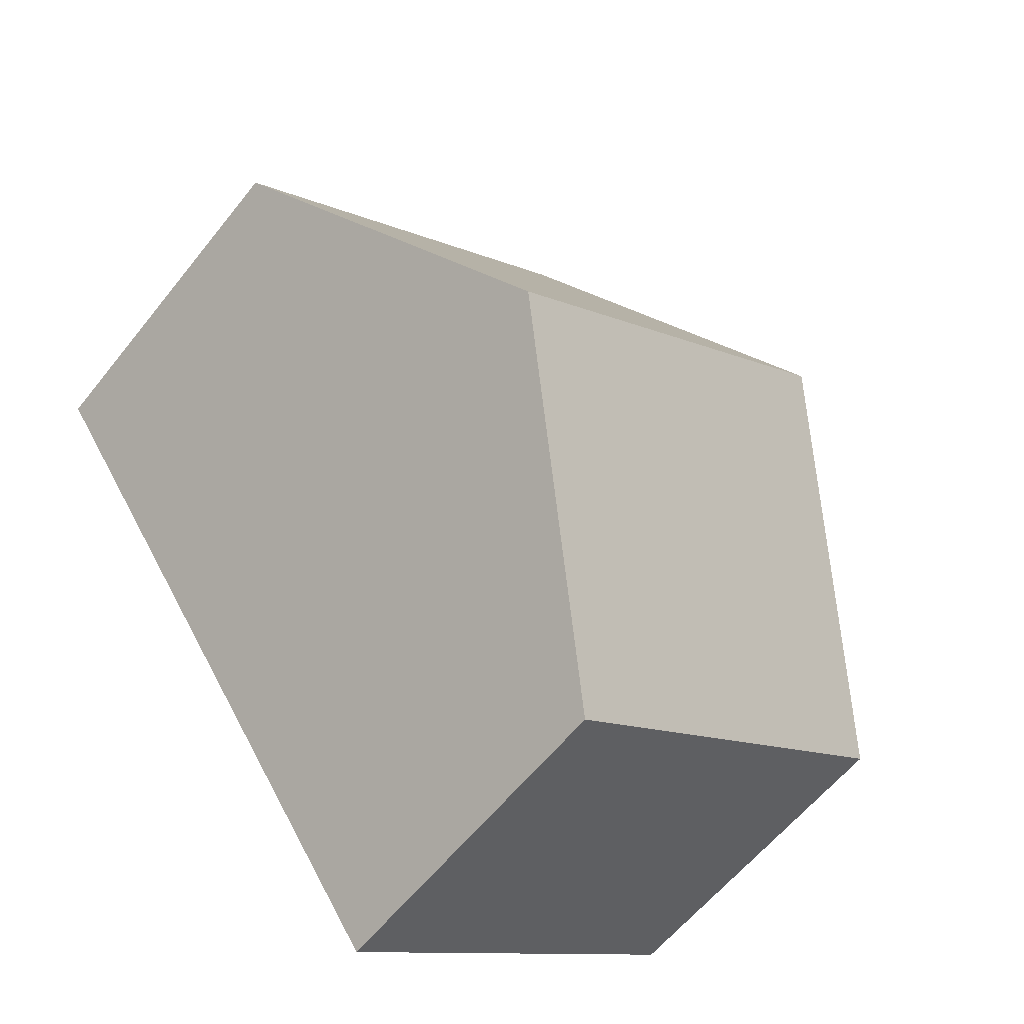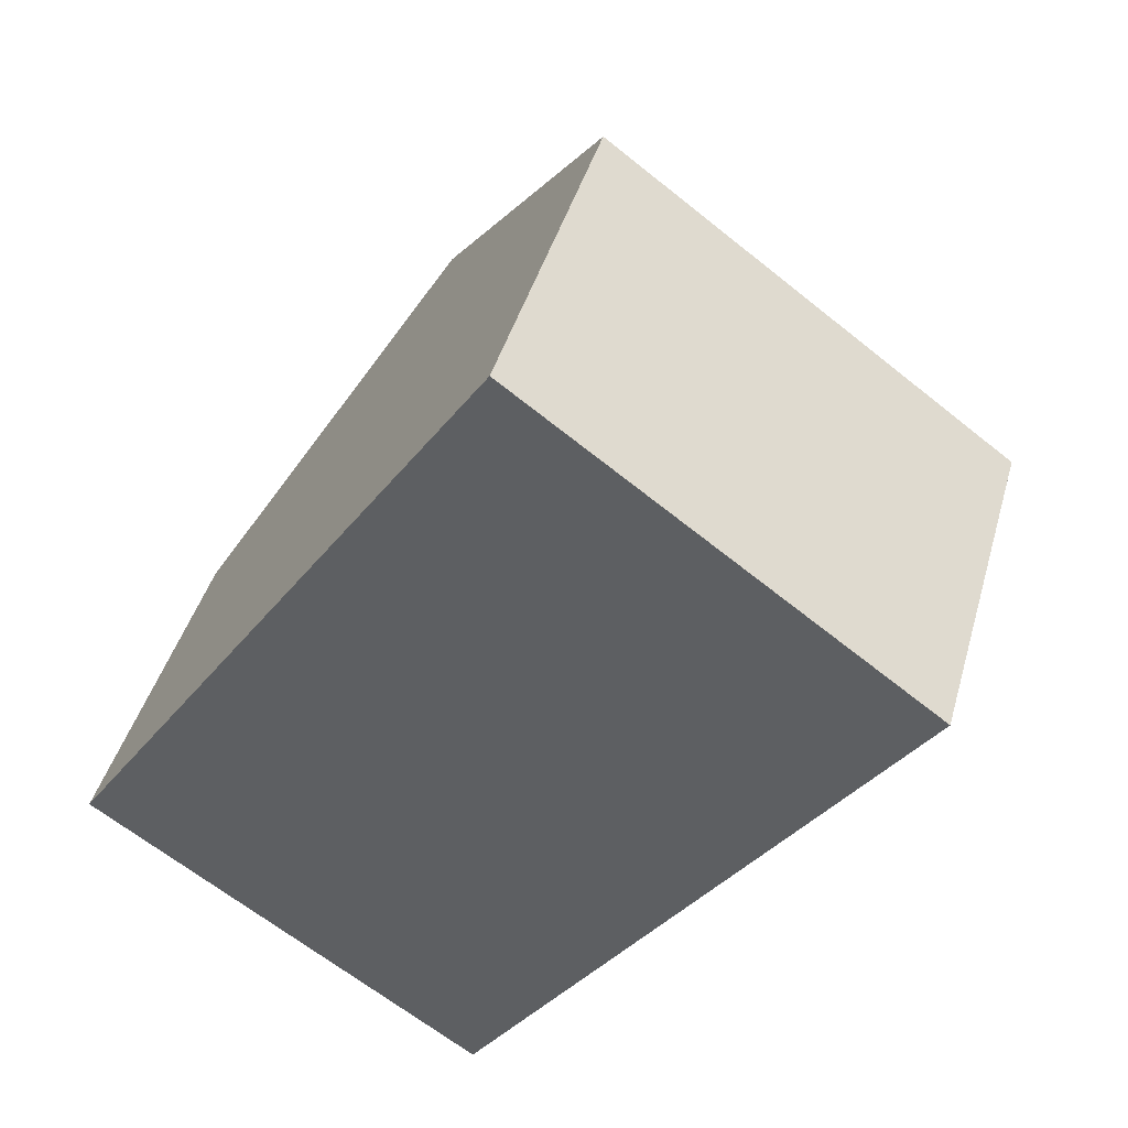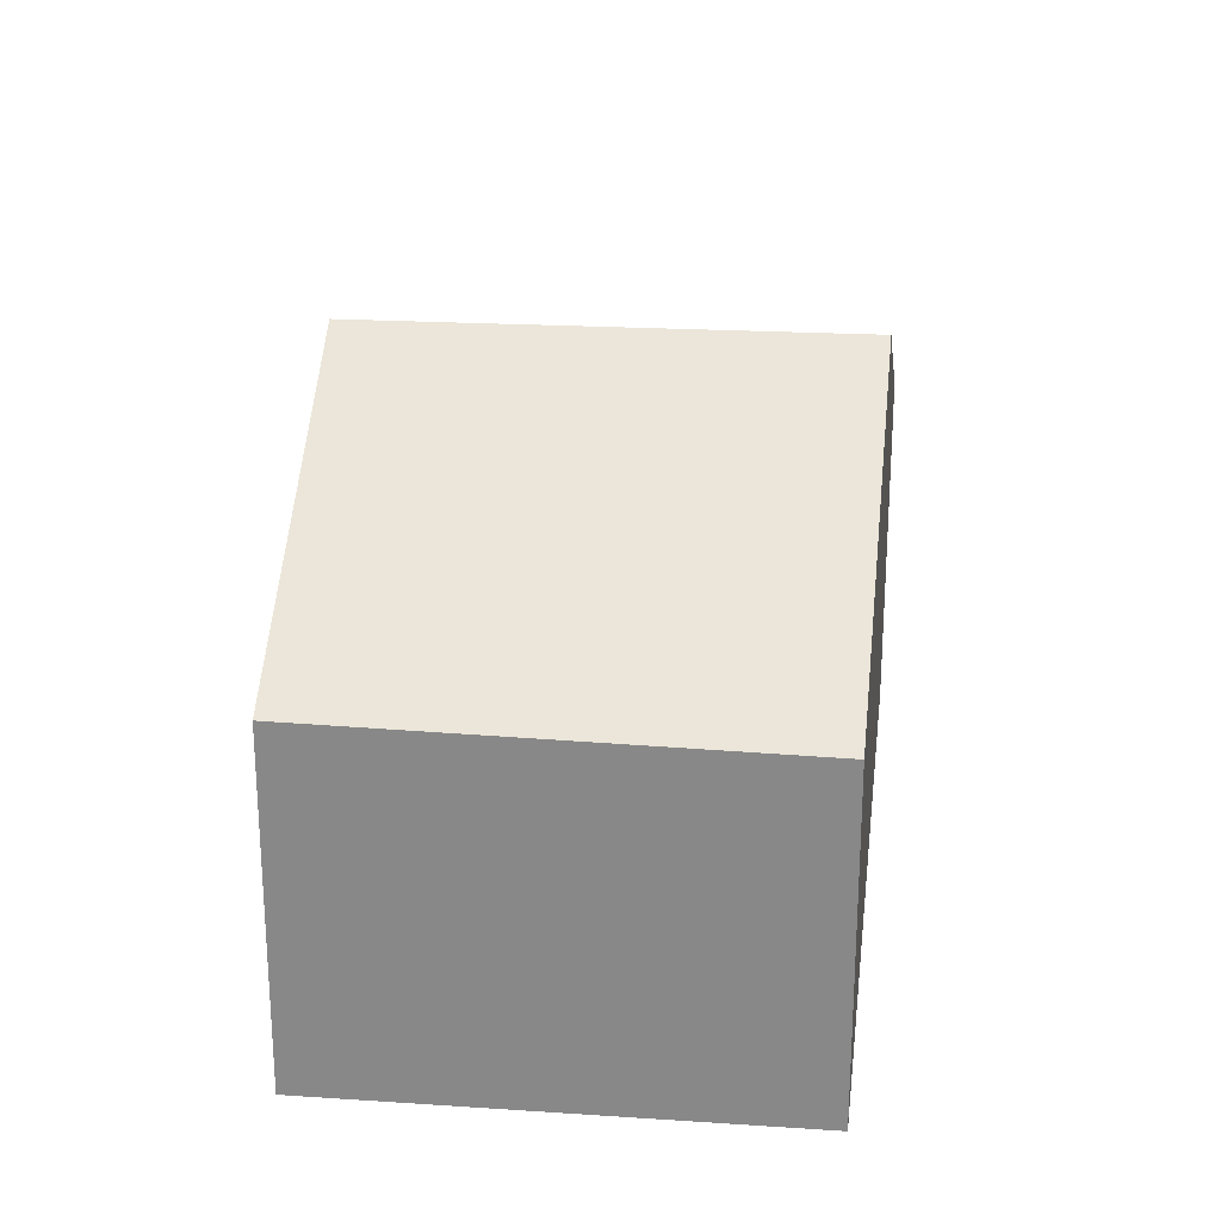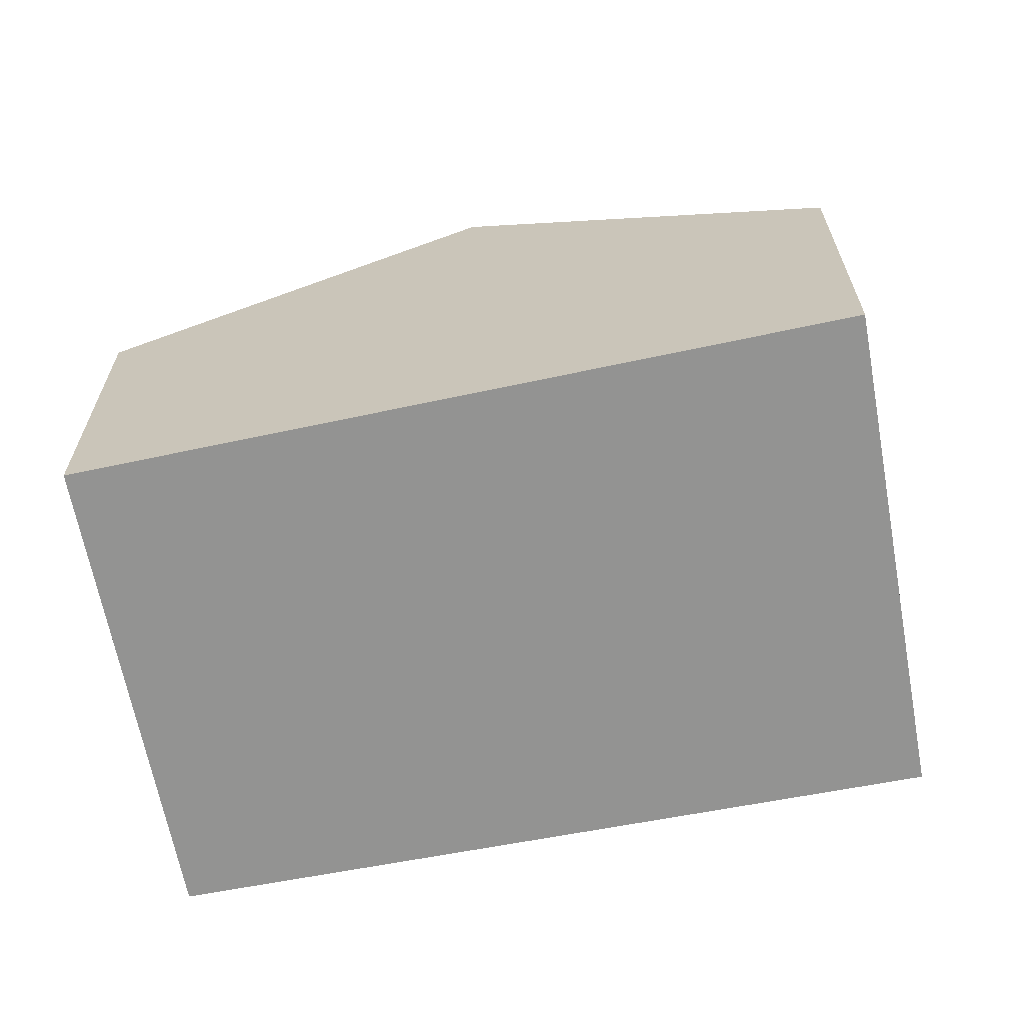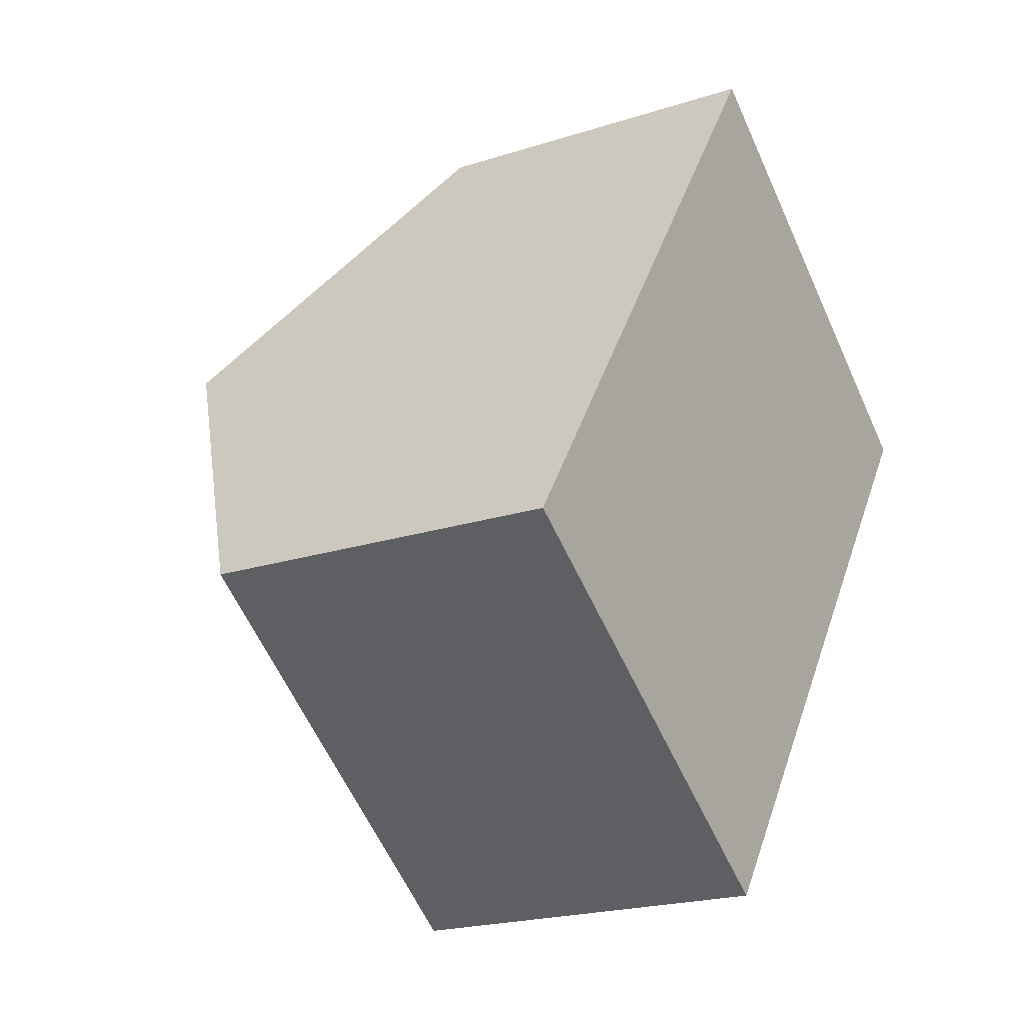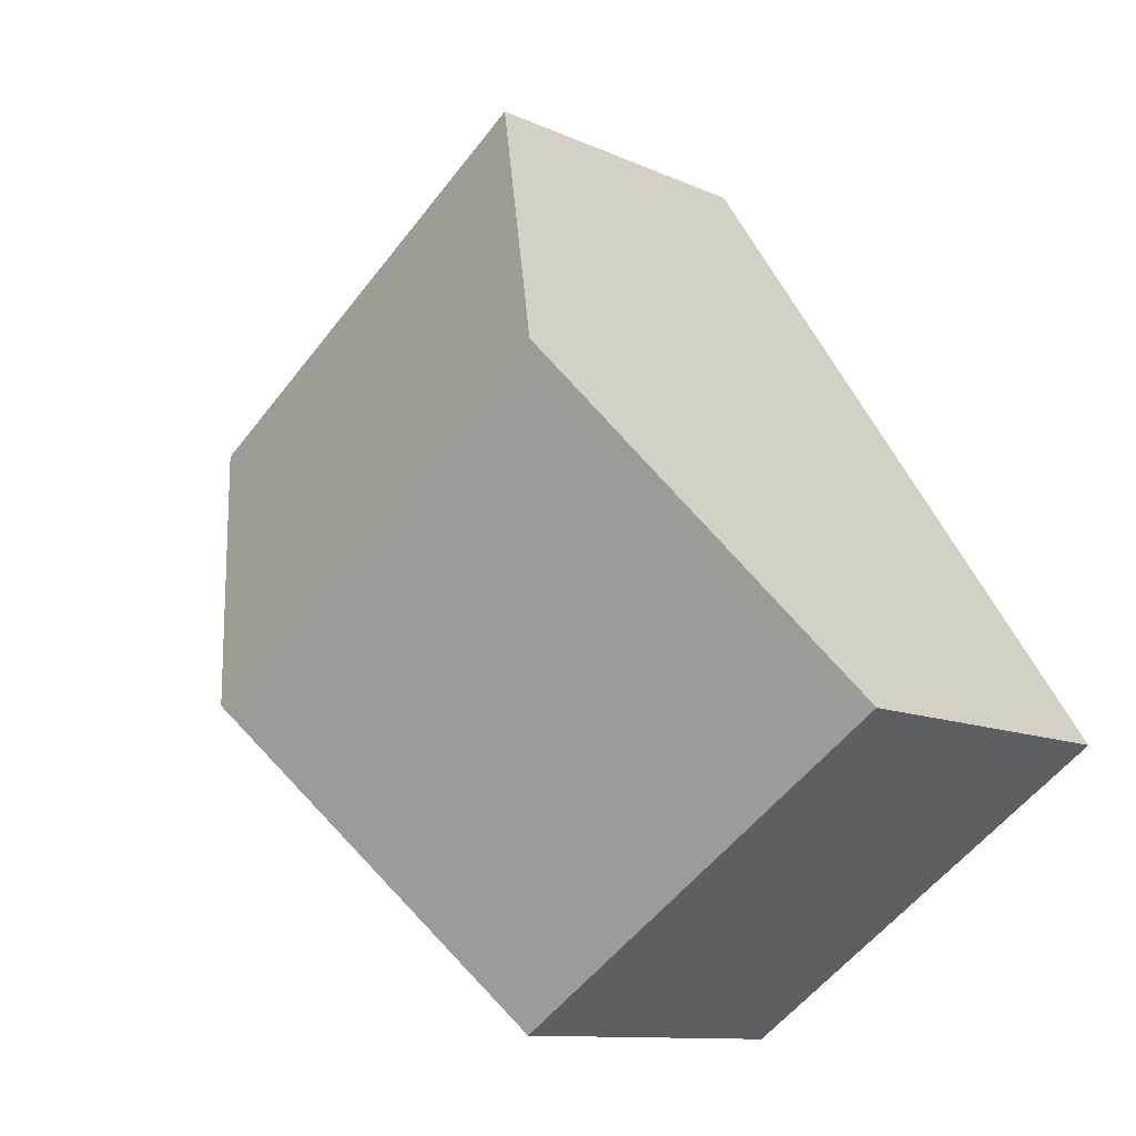
<metadata>
{"format":"obj","ext":"obj","renderer":"f3d","projection":"perspective","resolution":1024,"background":"white","views":[{"elev":-59.1,"azim":141.9,"up":"+Z"},{"elev":42.9,"azim":15.5,"up":"+Z"},{"elev":26.2,"azim":-139.3,"up":"+Y"},{"elev":-66.7,"azim":-44.0,"up":"+Y"},{"elev":-20.7,"azim":-59.6,"up":"+Z"},{"elev":-10.8,"azim":-138.6,"up":"+Z"}]}
</metadata>
<code>
v  4.62 4.179 -3.185
v  2.555 6.459 3.799
v  7.177 6.459 0.43
v  0 4.103 2.512e-16
v  5.049 4.159 7.508
v  8.469 4.159 5.015
v  9.309 4.159 4.403
v  9.757 4.159 4.077
v  4.62 1.95e-16 -3.185
v  0 0 0
v  2.555 -2.326e-16 3.799
v  5.049 -4.597e-16 7.508
v  8.469 -3.071e-16 5.015
v  9.757 -2.496e-16 4.077
v  9.309 -2.696e-16 4.403
v  7.177 -2.633e-17 0.43
g defaultobject
f 1 2 3
f 2 1 4
f 5 3 2
f 3 5 6
f 3 6 7
f 3 7 8
f 9 4 1
f 4 9 10
f 10 2 4
f 2 10 5
f 5 10 11
f 5 11 12
f 12 6 5
f 6 12 13
f 6 13 7
f 7 13 8
f 8 13 14
f 14 13 15
f 3 9 1
f 9 3 8
f 9 8 16
f 16 8 14
f 11 13 12
f 13 11 10
f 13 10 9
f 13 9 15
f 15 9 16
f 15 16 14

</code>
